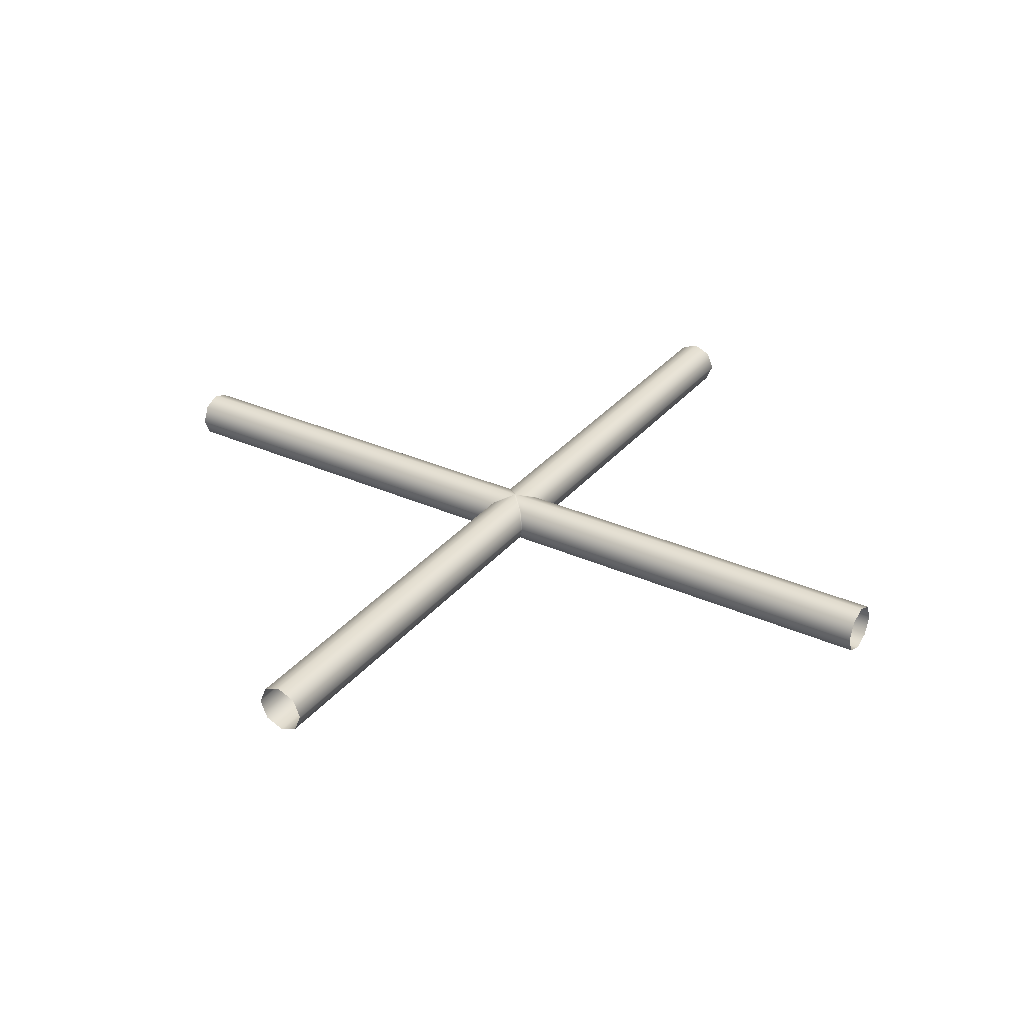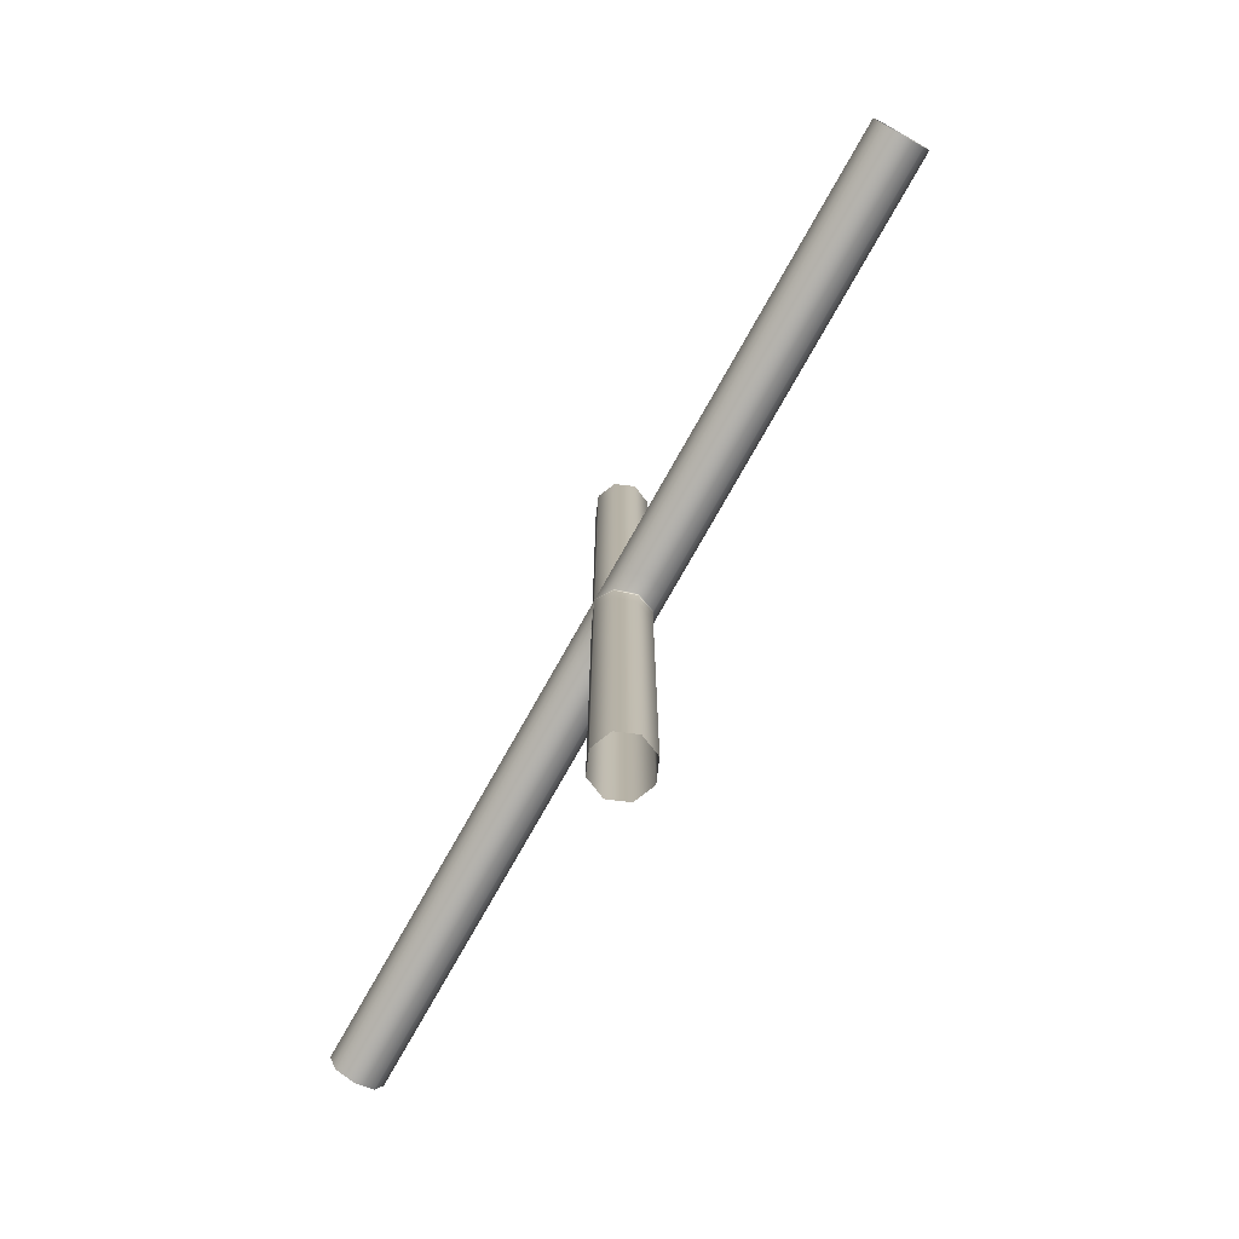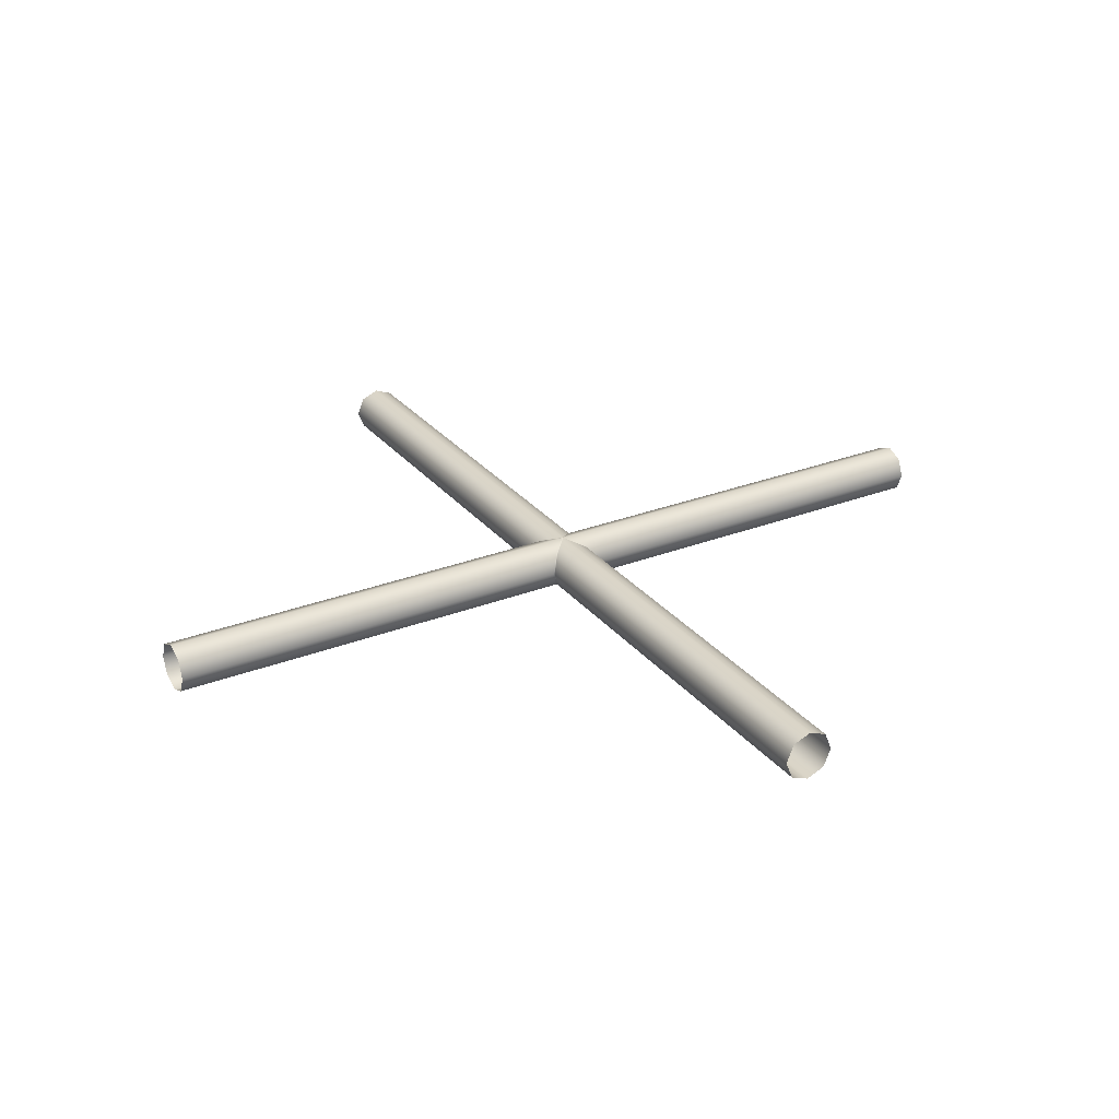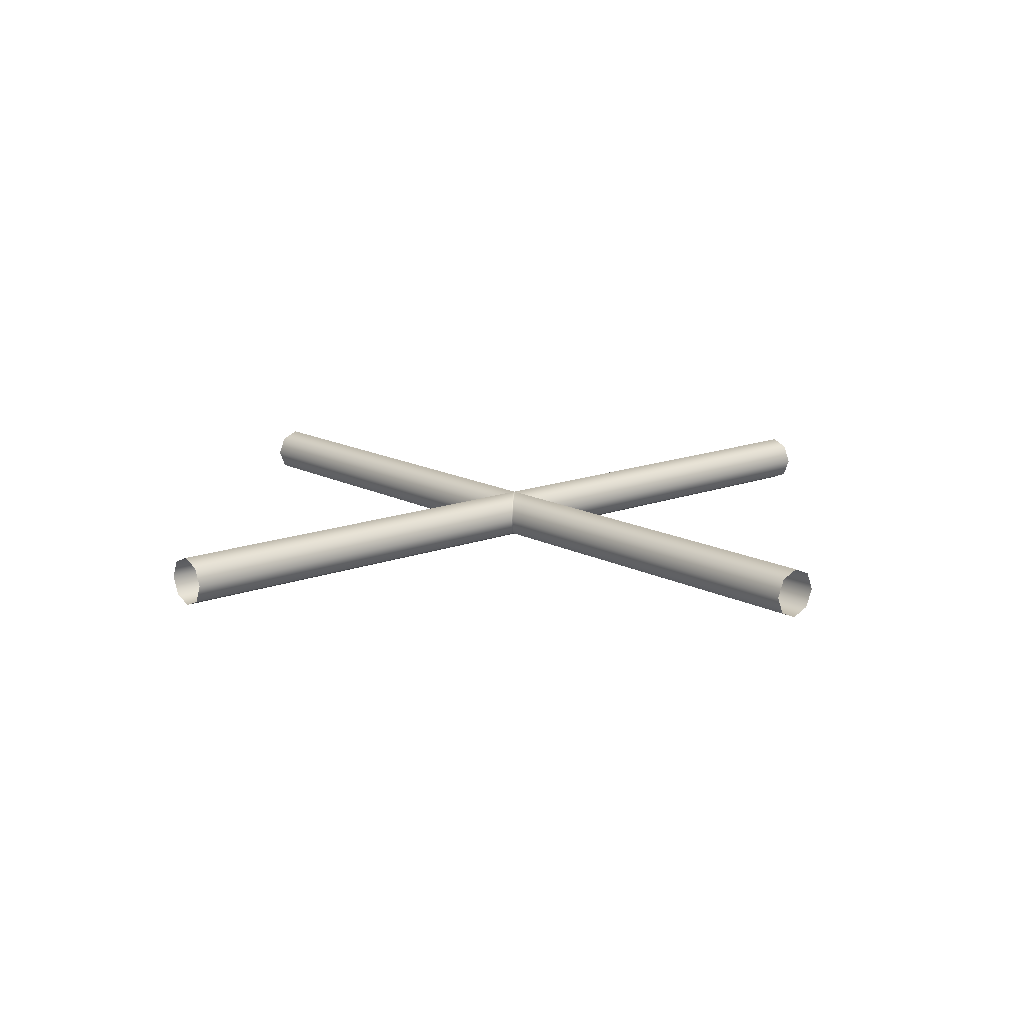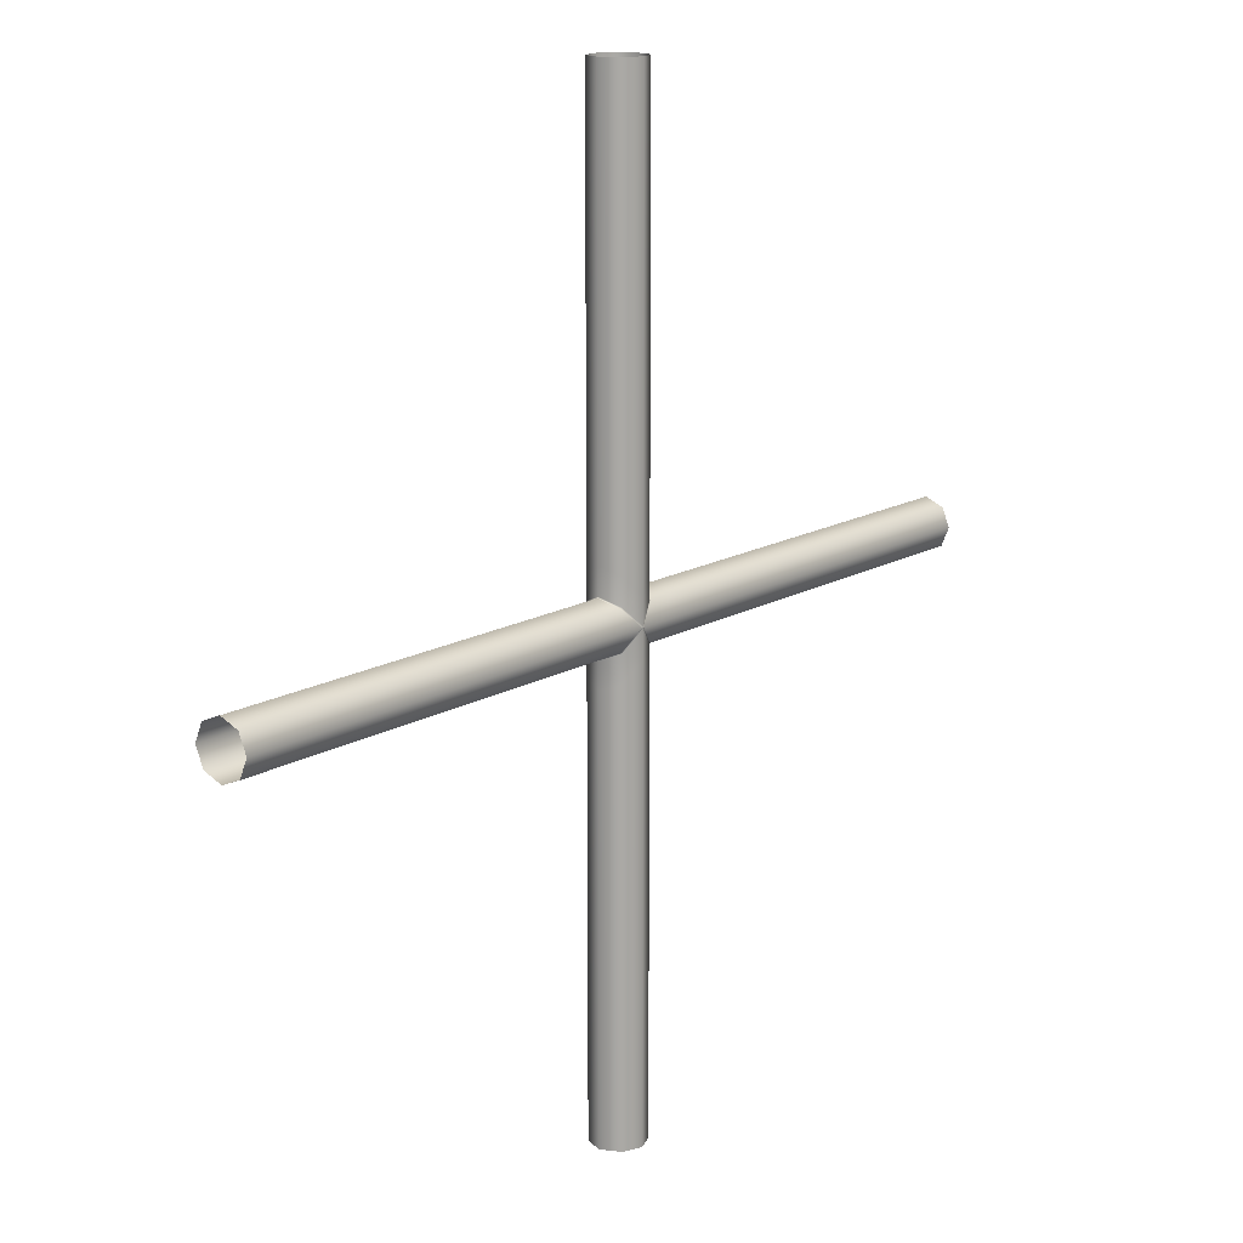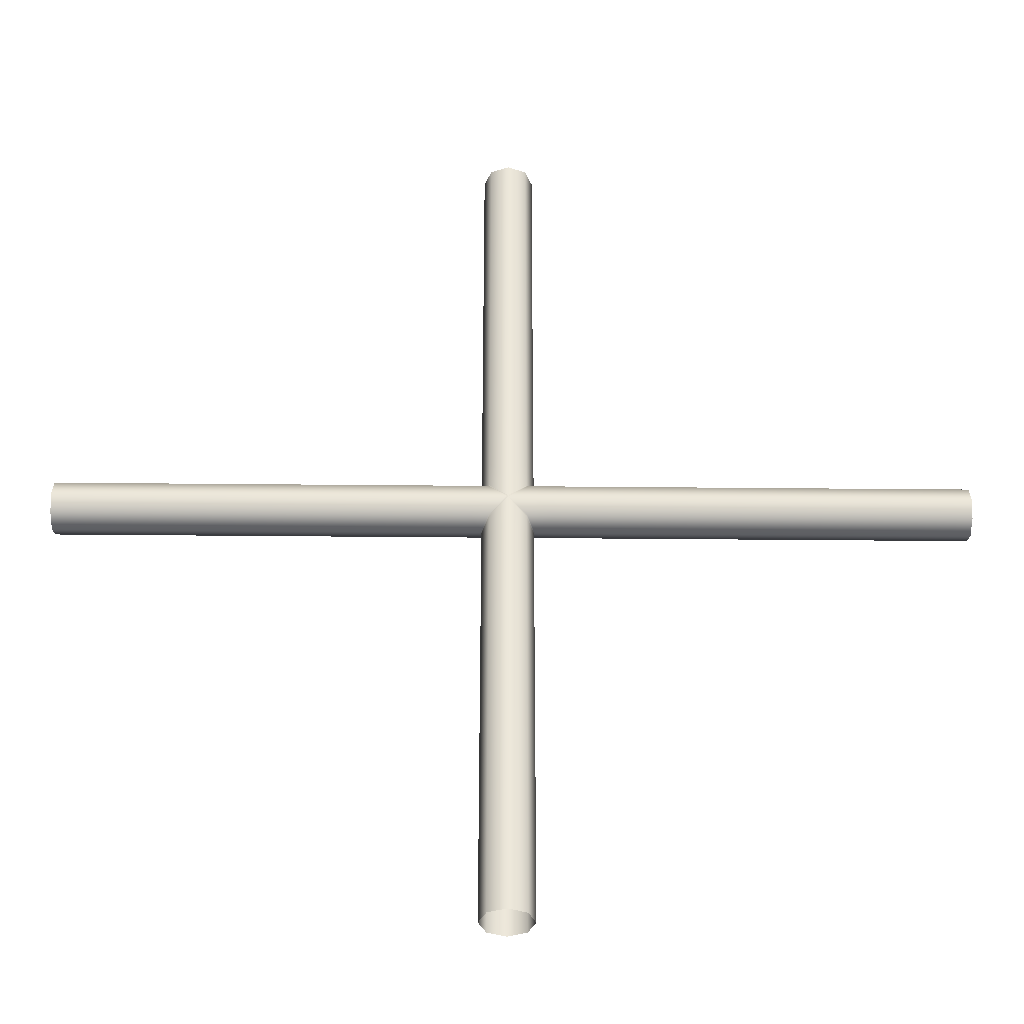
<metadata>
{"format":"obj","ext":"obj","renderer":"f3d","projection":"perspective","resolution":1024,"background":"white","views":[{"elev":31.9,"azim":32.4,"up":"+Y"},{"elev":-77.0,"azim":60.5,"up":"+Z"},{"elev":28.3,"azim":-30.5,"up":"+Y"},{"elev":14.2,"azim":49.5,"up":"+Y"},{"elev":14.9,"azim":128.6,"up":"+Z"},{"elev":-37.7,"azim":179.3,"up":"+Z"}]}
</metadata>
<code>
o Tpipe_OBJ.obj
g default
v -1.122 2.561 1.061
v -1.061 2.561 1.122
v -1.561 1.5 1.5
v -1.5 1.5 1.561
v 1.122 2.561 1.061
v 1.061 2.561 1.122
v 1.561 1.5 1.5
v 1.5 1.5 1.561
v -1.122 0.4393 1.061
v -1.061 0.4393 1.122
v 1.122 0.4393 1.061
v 1.061 0.4393 1.122
v -0.061 3 3.735e-18
v 0 3 0.061
v 0.061 3 -3.735e-18
v 0 3 -0.061
v -0.061 0 3.735e-18
v 0 0 -0.061
v 0.061 0 -3.735e-18
v 0 0 0.061
v -1.122 0.4393 -1.061
v -1.061 0.4393 -1.122
v 1.122 0.4393 -1.061
v 1.061 0.4393 -1.122
v -1.561 1.5 -1.5
v -1.5 1.5 -1.561
v 1.561 1.5 -1.5
v 1.5 1.5 -1.561
v -1.122 2.561 -1.061
v -1.061 2.561 -1.122
v 1.122 2.561 -1.061
v 1.061 2.561 -1.122
v -1.108 2.561 1.062
v -1.095 2.561 1.067
v -1.084 2.561 1.074
v -1.074 2.561 1.084
v -1.067 2.561 1.095
v -1.062 2.561 1.108
v 1.547 1.5 1.502
v 1.534 1.5 1.506
v 1.523 1.5 1.513
v 1.513 1.5 1.523
v 1.506 1.5 1.534
v 1.502 1.5 1.547
v -1.547 1.5 1.502
v -1.534 1.5 1.506
v -1.523 1.5 1.513
v -1.513 1.5 1.523
v -1.506 1.5 1.534
v -1.502 1.5 1.547
v 1.108 0.4393 1.062
v 1.095 0.4393 1.067
v 1.084 0.4393 1.074
v 1.074 0.4393 1.084
v 1.067 0.4393 1.095
v 1.062 0.4393 1.108
v -0.04701 3 0.001611
v -0.03417 3 0.0062
v -0.0062 3 0.03417
v -0.001611 3 0.04701
v 0.001611 3 0.04701
v 0.0062 3 0.03417
v 0.03417 3 0.0062
v 0.04701 3 0.001611
v 0.04701 3 -0.001611
v 0.03417 3 -0.0062
v 0.0062 3 -0.03417
v 0.001611 3 -0.04701
v -0.001611 3 -0.04701
v -0.0062 3 -0.03417
v -0.03417 3 -0.0062
v -0.04701 3 -0.001611
v 1.108 2.561 1.062
v 1.095 2.561 1.067
v 1.084 2.561 1.074
v 1.074 2.561 1.084
v 1.067 2.561 1.095
v 1.062 2.561 1.108
v -1.108 0.4393 1.062
v -1.095 0.4393 1.067
v -1.084 0.4393 1.074
v -1.074 0.4393 1.084
v -1.067 0.4393 1.095
v -1.062 0.4393 1.108
v 0.04701 0 0.001611
v 0.03417 0 0.0062
v 0.02285 0 0.0134
v 0.0134 0 0.02285
v 0.0062 0 0.03417
v 0.001611 0 0.04701
v -0.001611 0 0.04701
v -0.0062 0 0.03417
v -0.0134 0 0.02285
v -0.02285 0 0.0134
v -0.03417 0 0.0062
v -0.04701 0 0.001611
v -0.04701 0 -0.001611
v -0.03417 0 -0.0062
v -0.0062 0 -0.03417
v -0.001611 0 -0.04701
v 0.001611 0 -0.04701
v 0.0062 0 -0.03417
v 0.03417 0 -0.0062
v 0.04701 0 -0.001611
v 1.108 0.4393 -1.062
v 1.095 0.4393 -1.067
v 1.084 0.4393 -1.074
v 1.074 0.4393 -1.084
v 1.067 0.4393 -1.095
v 1.062 0.4393 -1.108
v -1.108 0.4393 -1.062
v -1.095 0.4393 -1.067
v -1.084 0.4393 -1.074
v -1.074 0.4393 -1.084
v -1.067 0.4393 -1.095
v -1.062 0.4393 -1.108
v 1.547 1.5 -1.502
v 1.534 1.5 -1.506
v 1.523 1.5 -1.513
v 1.513 1.5 -1.523
v 1.506 1.5 -1.534
v 1.502 1.5 -1.547
v -1.547 1.5 -1.502
v -1.534 1.5 -1.506
v -1.523 1.5 -1.513
v -1.513 1.5 -1.523
v -1.506 1.5 -1.534
v -1.502 1.5 -1.547
v 1.108 2.561 -1.062
v 1.095 2.561 -1.067
v 1.084 2.561 -1.074
v 1.074 2.561 -1.084
v 1.067 2.561 -1.095
v 1.062 2.561 -1.108
v -1.108 2.561 -1.062
v -1.095 2.561 -1.067
v -1.084 2.561 -1.074
v -1.074 2.561 -1.084
v -1.067 2.561 -1.095
v -1.062 2.561 -1.108
v 26 2.561 1.061
v 26 1.5 1.5
v 25 1.5 1.5
v 25 2.561 1.061
v 26 0.4393 1.061
v 25 0.4393 1.061
v 26 3 -1.531e-15
v 25 3 -1.47e-15
v 26 0 -1.531e-15
v 25 0 -1.47e-15
v 26 0.4393 -1.061
v 25 0.4393 -1.061
v 26 1.5 -1.5
v 25 1.5 -1.5
v 26 2.561 -1.061
v 25 2.561 -1.061
v 2.122 2.561 1.061
v 2.561 1.5 1.5
v 2.122 0.4393 1.061
v 1.061 3 -3.735e-18
v 1.061 0 -3.735e-18
v 2.122 0.4393 -1.061
v 2.561 1.5 -1.5
v 2.122 2.561 -1.061
v 1.061 2.561 -26.5
v 1.5 1.5 -26.5
v 1.5 1.5 -25.5
v 1.061 2.561 -25.5
v 1.061 0.4393 -26.5
v 1.061 0.4393 -25.5
v 0 3 -26.5
v 0 3 -25.5
v 0 0 -26.5
v 0 0 -25.5
v -1.061 0.4393 -26.5
v -1.061 0.4393 -25.5
v -1.5 1.5 -26.5
v -1.5 1.5 -25.5
v -1.061 2.561 -26.5
v -1.061 2.561 -25.5
v 1.061 2.561 -2.622
v 1.5 1.5 -3.061
v 1.061 0.4393 -2.622
v 0 3 -1.561
v 0 0 -1.561
v -1.061 0.4393 -2.622
v -1.5 1.5 -3.061
v -1.061 2.561 -2.622
v -26.5 2.561 1.061
v -25.5 2.561 1.061
v -25.5 1.5 1.5
v -26.5 1.5 1.5
v -25.5 0.4393 1.061
v -26.5 0.4393 1.061
v -26.5 3 1.531e-15
v -25.5 3 1.47e-15
v -25.5 0 1.47e-15
v -26.5 0 1.531e-15
v -25.5 0.4393 -1.061
v -26.5 0.4393 -1.061
v -25.5 1.5 -1.5
v -26.5 1.5 -1.5
v -25.5 2.561 -1.061
v -26.5 2.561 -1.061
v -2.622 2.561 1.061
v -3.061 1.5 1.5
v -2.622 0.4393 1.061
v -1.561 3 3.735e-18
v -1.561 0 3.735e-18
v -2.622 0.4393 -1.061
v -3.061 1.5 -1.5
v -2.622 2.561 -1.061
v 1.061 2.561 26.5
v 1.061 2.561 25.5
v 1.5 1.5 25.5
v 1.5 1.5 26.5
v 1.061 0.4393 25.5
v 1.061 0.4393 26.5
v 0 3 26.5
v 0 3 25.5
v 0 0 25.5
v 0 0 26.5
v -1.061 0.4393 25.5
v -1.061 0.4393 26.5
v -1.5 1.5 25.5
v -1.5 1.5 26.5
v -1.061 2.561 25.5
v -1.061 2.561 26.5
v 1.061 2.561 2.622
v 1.5 1.5 3.061
v 1.061 0.4393 2.622
v 0 3 1.561
v 0 0 1.561
v -1.061 0.4393 2.622
v -1.5 1.5 3.061
v -1.061 2.561 2.622
v -0.02285 3 0.0134
v -0.0134 3 0.02285
v 0.0134 3 0.02285
v 0.02285 3 0.0134
v -0.02285 0 -0.0134
v -0.0134 0 -0.02285
v 0.0134 0 -0.02285
v 0.02285 0 -0.0134
v 0.02285 3 -0.0134
v 0.0134 3 -0.02285
v -0.0134 3 -0.02285
v -0.02285 3 -0.0134
g Default
f 144 143 142 141
f 143 146 145 142
f 148 144 141 147
f 146 150 149 145
f 149 150 152 151
f 151 152 154 153
f 153 154 156 155
f 155 156 148 147
f 192 191 190 189
f 194 193 191 192
f 189 190 196 195
f 198 197 193 194
f 200 199 197 198
f 202 201 199 200
f 204 203 201 202
f 195 196 203 204
f 168 167 166 165
f 167 170 169 166
f 172 168 165 171
f 170 174 173 169
f 173 174 176 175
f 175 176 178 177
f 177 178 180 179
f 179 180 172 171
f 216 215 214 213
f 218 217 215 216
f 213 214 220 219
f 222 221 217 218
f 224 223 221 222
f 226 225 223 224
f 228 227 225 226
f 219 220 227 228
f 191 206 205 190
f 158 143 144 157
f 206 191 193 207
f 143 158 159 146
f 196 190 205 208
f 160 157 144 148
f 207 193 197 209
f 146 159 161 150
f 199 210 209 197
f 162 152 150 161
f 201 211 210 199
f 163 154 152 162
f 211 201 203 212
f 154 163 164 156
f 208 212 203 196
f 148 156 164 160
f 215 230 229 214
f 182 167 168 181
f 230 215 217 231
f 167 182 183 170
f 214 229 232 220
f 181 168 172 184
f 231 217 221 233
f 170 183 185 174
f 223 234 233 221
f 186 176 174 185
f 225 235 234 223
f 187 178 176 186
f 235 225 227 236
f 178 187 188 180
f 236 227 220 232
f 180 188 184 172
f 3 45 33 1
f 45 46 34 33
f 46 47 35 34
f 36 35 47 48
f 5 73 39 7
f 73 74 40 39
f 74 75 41 40
f 42 41 75 76
f 9 79 45 3
f 79 80 46 45
f 80 81 47 46
f 48 47 81 82
f 7 39 51 11
f 39 40 52 51
f 40 41 53 52
f 54 53 41 42
f 1 33 57 13
f 33 34 58 57
f 34 35 237 58
f 238 237 35 36
f 15 64 73 5
f 64 63 74 73
f 63 240 75 74
f 76 75 240 239
f 17 96 79 9
f 96 95 80 79
f 95 94 81 80
f 82 81 94 93
f 11 51 85 19
f 51 52 86 85
f 52 53 87 86
f 88 87 53 54
f 21 111 97 17
f 111 112 98 97
f 112 113 241 98
f 242 241 113 114
f 19 104 105 23
f 104 103 106 105
f 103 244 107 106
f 108 107 244 243
f 25 123 111 21
f 123 124 112 111
f 124 125 113 112
f 114 113 125 126
f 23 105 117 27
f 105 106 118 117
f 106 107 119 118
f 120 119 107 108
f 29 135 123 25
f 135 136 124 123
f 136 137 125 124
f 126 125 137 138
f 27 117 129 31
f 117 118 130 129
f 118 119 131 130
f 132 131 119 120
f 13 72 135 29
f 72 71 136 135
f 71 248 137 136
f 138 137 248 247
f 31 129 65 15
f 129 130 66 65
f 130 131 245 66
f 246 245 131 132
f 8 44 78 6
f 44 43 77 78
f 43 42 76 77
f 32 134 122 28
f 134 133 121 122
f 133 132 120 121
f 12 56 44 8
f 56 55 43 44
f 55 54 42 43
f 28 122 110 24
f 122 121 109 110
f 121 120 108 109
f 6 78 61 14
f 78 77 62 61
f 77 76 239 62
f 16 68 134 32
f 68 67 133 134
f 67 246 132 133
f 20 90 56 12
f 90 89 55 56
f 89 88 54 55
f 24 110 101 18
f 110 109 102 101
f 109 108 243 102
f 10 84 91 20
f 84 83 92 91
f 83 82 93 92
f 18 100 116 22
f 100 99 115 116
f 99 242 114 115
f 4 50 84 10
f 50 49 83 84
f 49 48 82 83
f 22 116 128 26
f 116 115 127 128
f 115 114 126 127
f 2 38 50 4
f 38 37 49 50
f 37 36 48 49
f 26 128 140 30
f 128 127 139 140
f 127 126 138 139
f 14 60 38 2
f 60 59 37 38
f 59 238 36 37
f 30 140 69 16
f 140 139 70 69
f 139 138 247 70
f 60 14 61
f 61 62 59 60
f 62 239 238 59
f 64 15 65
f 65 66 63 64
f 66 245 240 63
f 68 16 69
f 69 70 67 68
f 70 247 246 67
f 72 13 57
f 57 58 71 72
f 58 237 248 71
f 90 20 91
f 91 92 89 90
f 92 93 88 89
f 96 17 97
f 97 98 95 96
f 98 241 94 95
f 100 18 101
f 101 102 99 100
f 102 243 242 99
f 104 19 85
f 85 86 103 104
f 86 87 244 103
f 157 5 7 158
f 158 7 11 159
f 160 15 5 157
f 159 11 19 161
f 19 23 162 161
f 23 27 163 162
f 27 31 164 163
f 31 15 160 164
f 181 32 28 182
f 182 28 24 183
f 184 16 32 181
f 183 24 18 185
f 18 22 186 185
f 22 26 187 186
f 26 30 188 187
f 30 16 184 188
f 3 1 205 206
f 9 3 206 207
f 1 13 208 205
f 17 9 207 209
f 210 21 17 209
f 211 25 21 210
f 212 29 25 211
f 208 13 29 212
f 8 6 229 230
f 12 8 230 231
f 6 14 232 229
f 20 12 231 233
f 234 10 20 233
f 235 4 10 234
f 236 2 4 235
f 232 14 2 236
f 246 247 248 245
f 237 238 239 240
f 237 240 245 248
f 242 243 244 241
f 87 88 93 94
f 87 94 241 244

</code>
